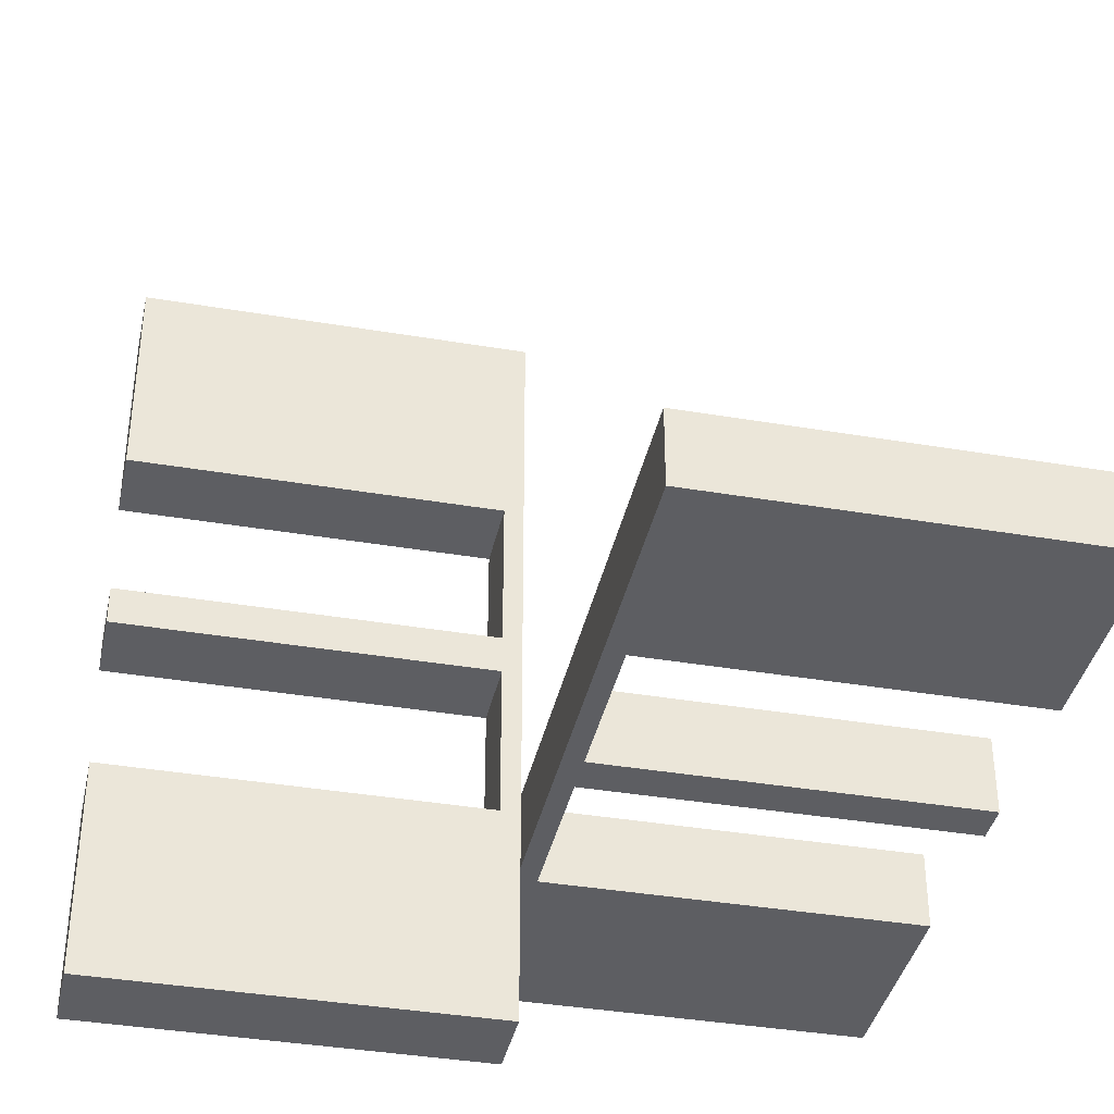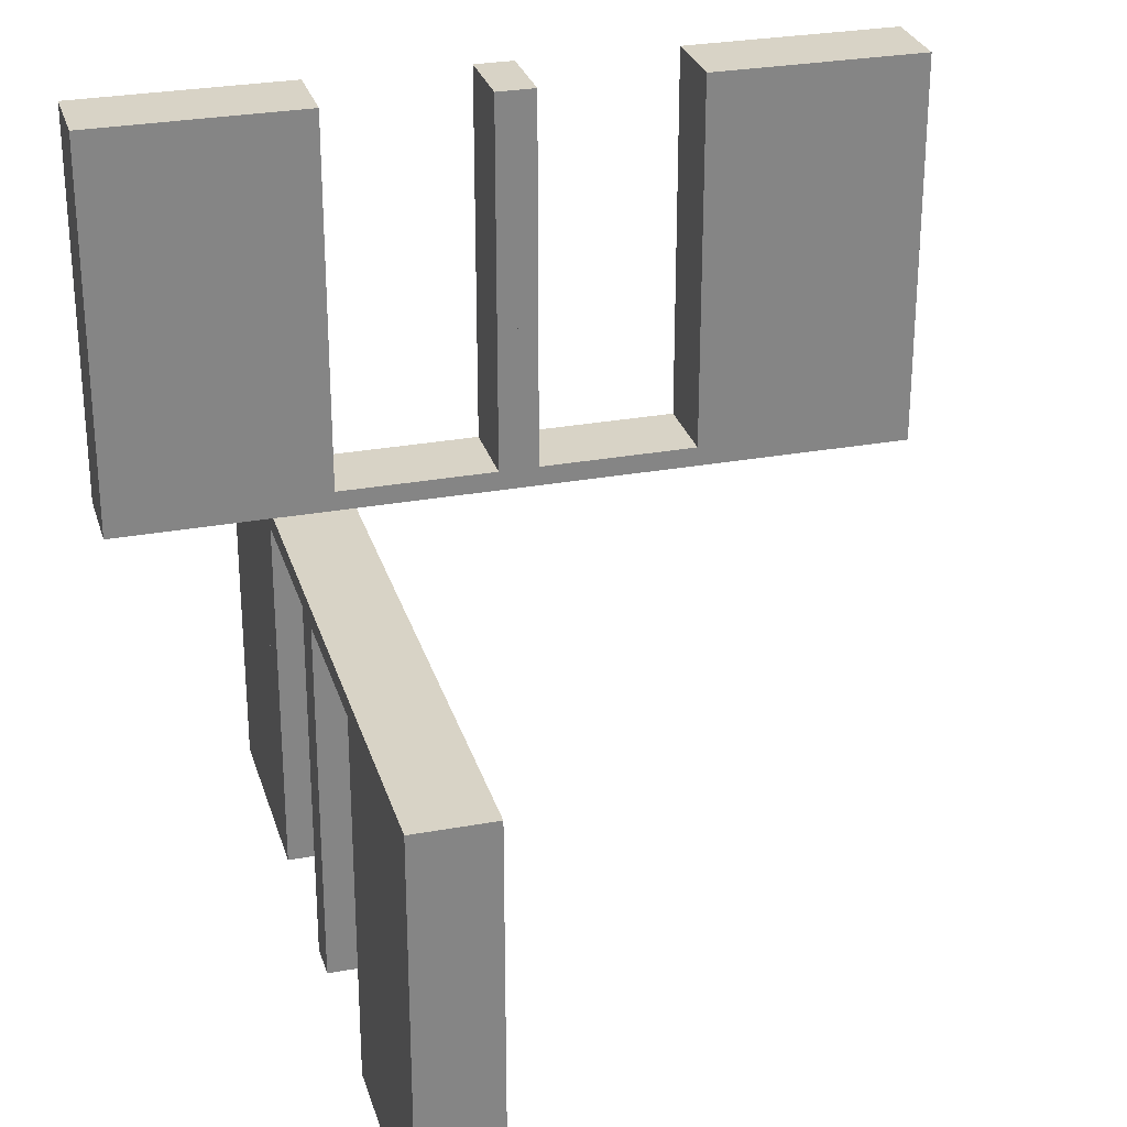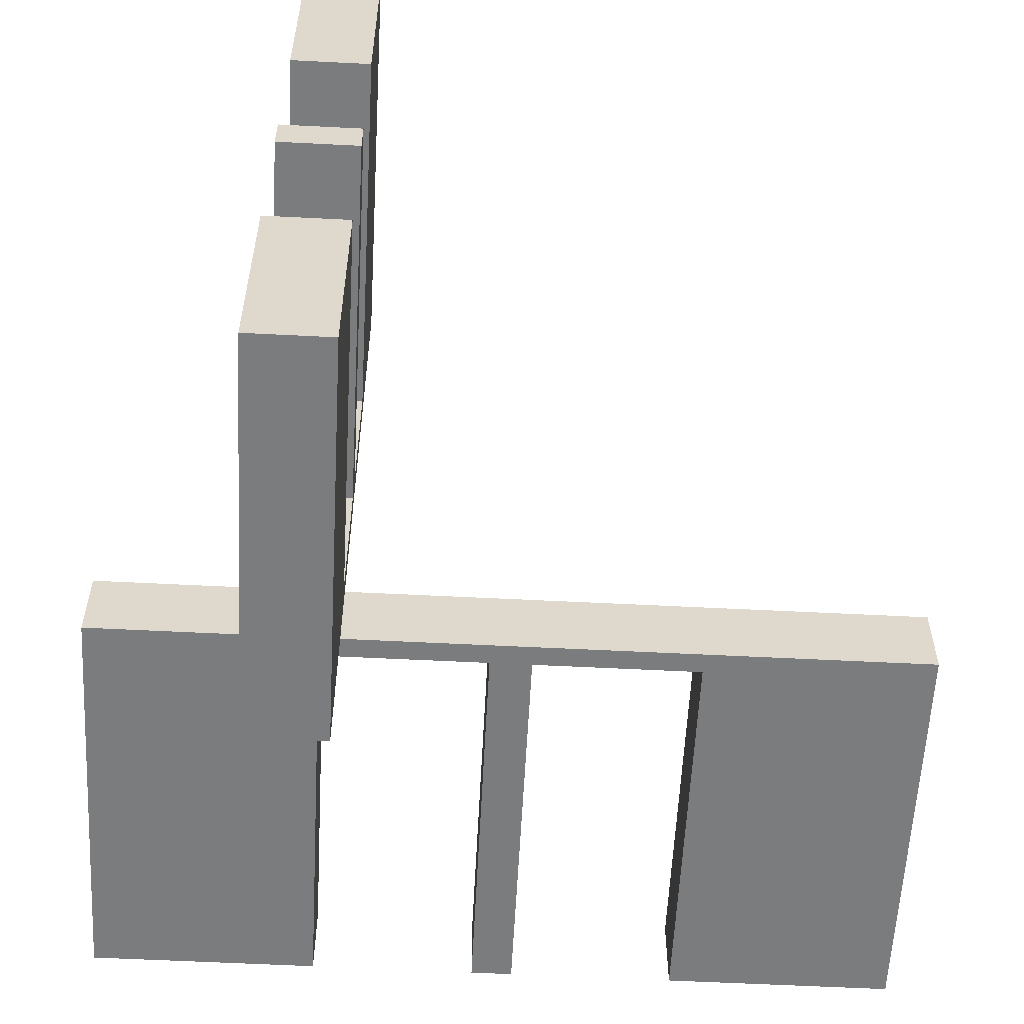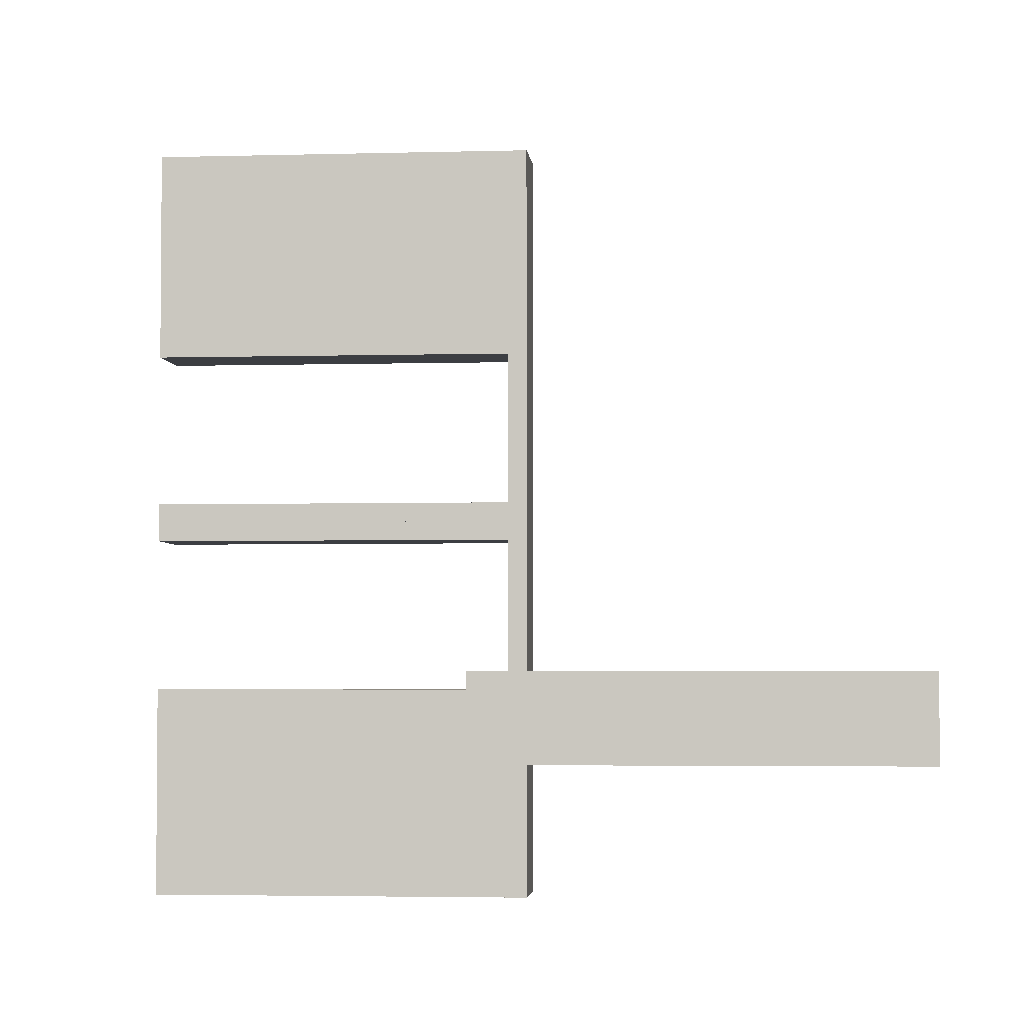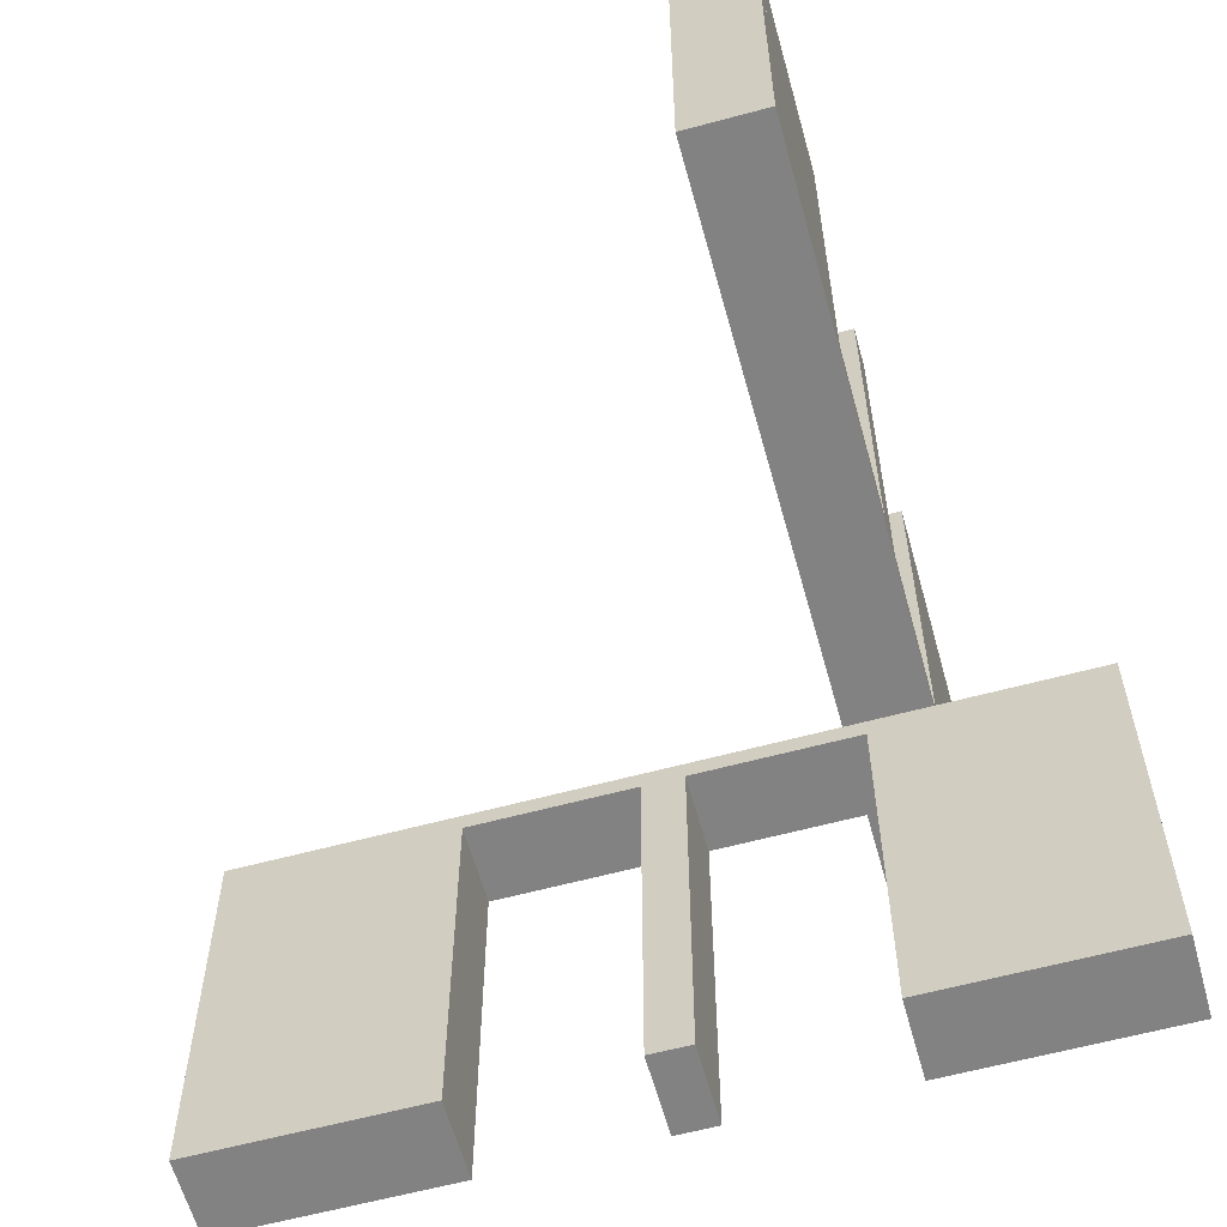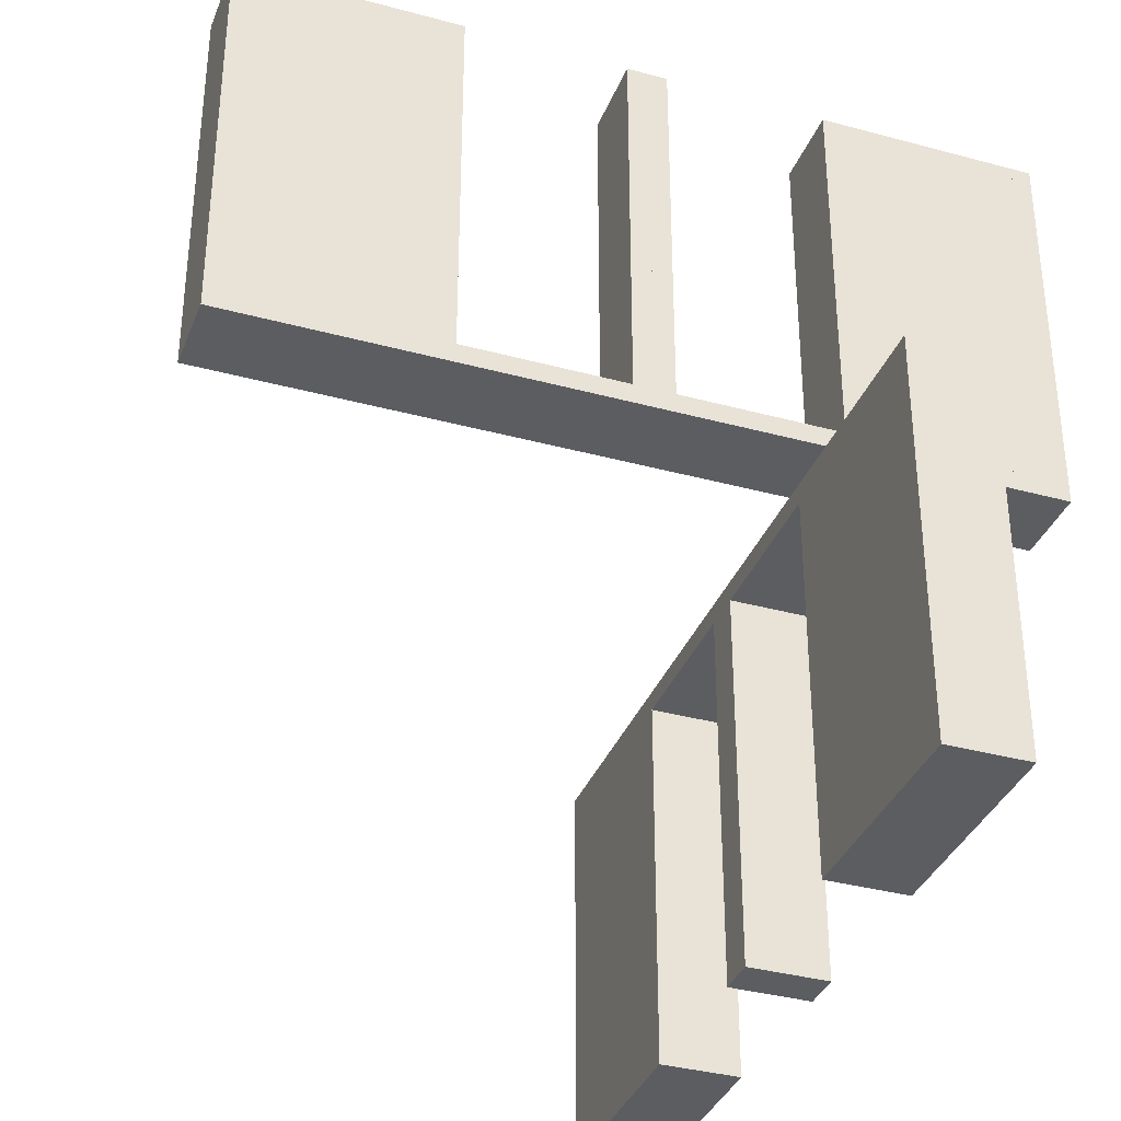
<metadata>
{"format":"obj","ext":"obj","renderer":"f3d","projection":"perspective","resolution":1024,"background":"white","views":[{"elev":-38.4,"azim":77.9,"up":"+Y"},{"elev":28.2,"azim":74.5,"up":"+Z"},{"elev":-58.6,"azim":-3.0,"up":"+Y"},{"elev":-3.4,"azim":95.6,"up":"+Y"},{"elev":-60.8,"azim":-164.6,"up":"+Z"},{"elev":-35.6,"azim":-109.8,"up":"+Z"}]}
</metadata>
<code>
v 0 -0.2 0
v 0 -0.2 -0.5
v 0 -0.3 0
v 0 -0.3 -0.5
v 0.475 -0.2 -0.025
v 0.475 -0.2 -0.5
v 0.475 -0.3 -0.025
v 0.475 -0.3 -0.5
v -0.2 0 0
v -0.2 0 0.5
v -0.2 -0.275 0.5
v -0.2 -0.275 0.025
v -0.2 -0.475 0.5
v -0.2 -0.475 0.025
v -0.2 -0.225 0.5
v -0.2 -0.225 0.025
v -0.2 0.25 0
v -0.2 0.25 0.5
v -0.2 0.025 0.5
v -0.2 0.025 0.025
v -0.2 -0.5 0
v -0.2 -0.5 0.5
v -0.2 0.5 0
v -0.2 0.5 0.5
v -0.2 -0.025 0.5
v -0.2 -0.025 0.025
v -0.2 -0.25 0
v -0.2 -0.25 0.5
v -0.2 0.225 0.5
v -0.2 0.225 0.025
v -0.2 0.475 0.5
v -0.2 0.475 0.025
v -0.2 0.275 0.5
v -0.2 0.275 0.025
v -0.225 -0.2 -0.025
v -0.225 -0.2 -0.5
v -0.225 -0.3 -0.025
v -0.225 -0.3 -0.5
v 0.25 -0.2 0
v 0.25 -0.2 -0.5
v 0.25 -0.3 0
v 0.25 -0.3 -0.5
v -0.275 -0.2 -0.025
v -0.275 -0.2 -0.5
v -0.275 -0.3 -0.025
v -0.275 -0.3 -0.5
v -0.3 0 0
v -0.3 0 0.5
v -0.3 -0.275 0.5
v -0.3 -0.275 0.025
v -0.3 -0.475 0.5
v -0.3 -0.475 0.025
v -0.3 -0.225 0.5
v -0.3 -0.225 0.025
v -0.3 0.25 0
v -0.3 0.25 0.5
v -0.3 0.025 0.5
v -0.3 0.025 0.025
v -0.3 -0.5 0
v -0.3 -0.5 0.5
v -0.3 0.5 0
v -0.3 0.5 0.5
v -0.3 -0.025 0.5
v -0.3 -0.025 0.025
v -0.3 -0.25 0
v -0.3 -0.25 0.5
v -0.3 0.225 0.5
v -0.3 0.225 0.025
v -0.3 0.475 0.5
v -0.3 0.475 0.025
v -0.3 0.275 0.5
v -0.3 0.275 0.025
v 0.025 -0.2 -0.025
v 0.025 -0.2 -0.5
v 0.025 -0.3 -0.025
v 0.025 -0.3 -0.5
v -0.5 -0.2 0
v -0.5 -0.2 -0.5
v -0.5 -0.3 0
v -0.5 -0.3 -0.5
v 0.5 -0.2 0
v 0.5 -0.2 -0.5
v 0.5 -0.3 0
v 0.5 -0.3 -0.5
v -0.025 -0.2 -0.025
v -0.025 -0.2 -0.5
v -0.025 -0.3 -0.025
v -0.025 -0.3 -0.5
v 0.275 -0.2 -0.025
v 0.275 -0.2 -0.5
v 0.275 -0.3 -0.025
v 0.275 -0.3 -0.5
v -0.25 -0.2 0
v -0.25 -0.2 -0.5
v -0.25 -0.3 0
v -0.25 -0.3 -0.5
v 0.225 -0.2 -0.025
v 0.225 -0.2 -0.5
v 0.225 -0.3 -0.025
v 0.225 -0.3 -0.5
v -0.475 -0.2 -0.025
v -0.475 -0.2 -0.5
v -0.475 -0.3 -0.025
v -0.475 -0.3 -0.5
f 44 102 101
f 103 45 43
f 104 103 101
f 45 46 44
f 46 45 103
f 104 102 44
f 44 101 43
f 103 43 101
f 104 101 102
f 45 44 43
f 46 103 104
f 104 44 46
f 44 43 101
f 44 101 102
f 94 93 35
f 1 35 93
f 1 2 85
f 35 1 85
f 95 93 94
f 3 1 93
f 4 2 1
f 87 85 86
f 37 35 85
f 38 36 35
f 96 38 37
f 3 95 37
f 3 87 4
f 37 87 3
f 94 36 38
f 86 2 4
f 94 35 36
f 2 86 85
f 95 94 96
f 3 93 95
f 4 1 3
f 87 86 88
f 37 85 87
f 38 35 37
f 96 37 95
f 87 88 4
f 94 38 96
f 86 4 88
f 78 77 101
f 93 101 77
f 93 94 43
f 101 93 43
f 79 77 78
f 95 93 77
f 96 94 93
f 45 43 44
f 103 101 43
f 104 102 101
f 80 104 103
f 95 79 103
f 95 45 96
f 103 45 95
f 78 102 104
f 44 94 96
f 78 101 102
f 94 44 43
f 79 78 80
f 95 77 79
f 96 93 95
f 45 44 46
f 103 43 45
f 104 101 103
f 80 103 79
f 45 46 96
f 78 104 80
f 44 96 46
f 60 59 52
f 65 52 59
f 65 66 50
f 52 65 50
f 21 59 60
f 27 65 59
f 28 66 65
f 12 50 49
f 14 52 50
f 13 51 52
f 22 13 14
f 27 21 14
f 27 12 28
f 14 12 27
f 60 51 13
f 49 66 28
f 60 52 51
f 66 49 50
f 21 60 22
f 27 59 21
f 28 65 27
f 12 49 11
f 14 50 12
f 13 52 14
f 22 14 21
f 12 11 28
f 60 13 22
f 49 28 11
f 66 65 54
f 47 54 65
f 47 48 64
f 54 47 64
f 27 65 66
f 9 47 65
f 10 48 47
f 26 64 63
f 16 54 64
f 15 53 54
f 28 15 16
f 9 27 16
f 9 26 10
f 16 26 9
f 66 53 15
f 63 48 10
f 66 54 53
f 48 63 64
f 27 66 28
f 9 65 27
f 10 47 9
f 26 63 25
f 16 64 26
f 15 54 16
f 28 16 27
f 26 25 10
f 66 15 28
f 63 10 25
f 49 50 52
f 49 52 51
f 49 51 52
f 14 12 50
f 13 14 52
f 12 11 49
f 11 12 14
f 13 51 49
f 49 52 50
f 14 50 52
f 13 52 51
f 12 49 50
f 11 14 13
f 13 49 11
f 34 32 70
f 72 70 69
f 32 31 69
f 33 34 72
f 34 33 31
f 31 33 71
f 34 70 72
f 72 69 71
f 32 69 70
f 33 72 71
f 34 31 32
f 31 71 69
f 72 71 69
f 72 69 70
f 17 55 47
f 20 58 68
f 67 68 56
f 58 55 68
f 58 57 48
f 55 58 47
f 18 56 55
f 9 47 48
f 19 57 58
f 30 68 67
f 29 18 30
f 20 30 17
f 20 9 10
f 17 9 20
f 57 19 10
f 56 18 29
f 17 47 9
f 20 68 30
f 68 55 56
f 58 48 47
f 18 55 17
f 9 48 10
f 19 58 20
f 30 67 29
f 18 17 30
f 20 10 19
f 57 10 48
f 56 29 67
f 23 61 55
f 34 72 70
f 69 70 62
f 72 61 70
f 72 71 56
f 61 72 55
f 24 62 61
f 17 55 56
f 33 71 72
f 32 70 69
f 31 24 32
f 34 32 23
f 34 17 18
f 23 17 34
f 71 33 18
f 62 24 31
f 23 55 17
f 34 70 32
f 70 61 62
f 72 56 55
f 24 61 23
f 17 56 18
f 33 72 34
f 32 69 31
f 24 23 32
f 34 18 33
f 71 18 56
f 62 31 69
f 90 6 5
f 7 91 89
f 8 7 5
f 91 92 90
f 92 91 7
f 8 6 90
f 90 5 89
f 7 89 5
f 8 5 6
f 91 90 89
f 92 7 8
f 8 90 92
f 90 89 5
f 90 5 6
f 40 39 97
f 1 97 39
f 1 2 73
f 97 1 73
f 41 39 40
f 3 1 39
f 4 2 1
f 75 73 74
f 99 97 73
f 100 98 97
f 42 100 99
f 3 41 99
f 3 75 4
f 99 75 3
f 40 98 100
f 74 2 4
f 40 97 98
f 2 74 73
f 41 40 42
f 3 39 41
f 4 1 3
f 75 74 76
f 99 73 75
f 100 97 99
f 42 99 41
f 75 76 4
f 40 100 42
f 74 4 76
f 82 81 5
f 39 5 81
f 39 40 89
f 5 39 89
f 83 81 82
f 41 39 81
f 42 40 39
f 91 89 90
f 7 5 89
f 8 6 5
f 84 8 7
f 41 83 7
f 41 91 42
f 7 91 41
f 82 6 8
f 90 40 42
f 82 5 6
f 40 90 89
f 83 82 84
f 41 81 83
f 42 39 41
f 91 90 92
f 7 89 91
f 8 5 7
f 84 7 83
f 91 92 42
f 82 8 84
f 90 42 92

</code>
